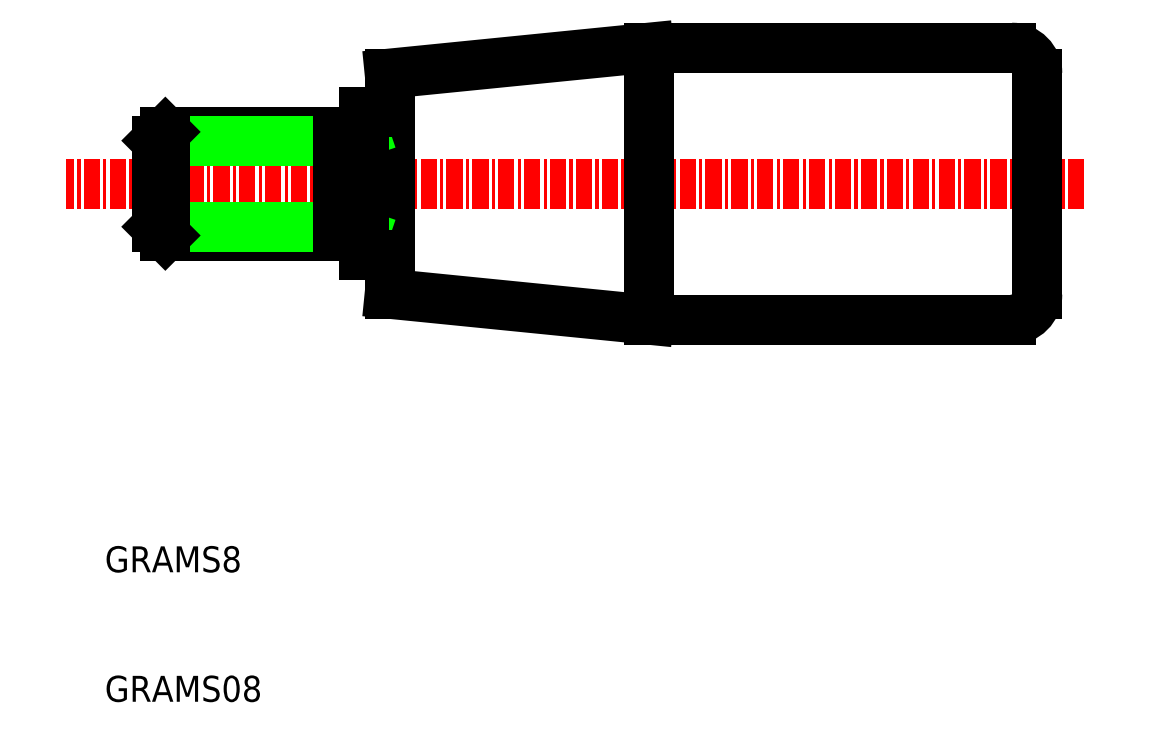
<metadata>
{"format":"dxf","ext":"dxf","renderer":"ezdxf+matplotlib","layout":"modelspace","background":"white","min_lineweight":24,"dpi":150}
</metadata>
<code>
0
SECTION
2
ENTITIES
0
LINE
8
0
10
80
20
39.5
30
0
11
52
21
39.5
31
0
0
LINE
8
0
10
52
20
60.5
30
0
11
80
21
60.5
31
0
0
LINE
8
CENTER
10
85.63
20
50
30
0
11
7
21
50
31
0
0
LINE
8
0
10
52
20
39.5
30
0
11
52
21
60.5
31
0
0
LINE
8
0
10
32
20
58.5
30
0
11
32
21
41.5
31
0
0
TEXT
8
0
10
10
20
20
30
0
40
2
1
GRAMS8
0
TEXT
8
0
10
10
20
10
30
0
40
2
1
GRAMS08
0
LINE
8
0
10
32
20
41.5
30
0
11
52
21
39.5
31
0
0
LINE
8
0
10
30
20
46
30
0
11
28
21
46.68
31
0
0
LINE
8
0
10
28
20
53.32
30
0
11
30
21
54
31
0
0
LINE
8
0
10
30
20
46
30
0
11
14.68
21
46
31
0
0
LINE
8
0
10
30
20
54
30
0
11
14.68
21
54
31
0
0
LINE
8
0
10
28
20
53.32
30
0
11
14
21
53.32
31
0
0
LINE
8
0
10
28
20
46.68
30
0
11
14
21
46.68
31
0
0
LINE
8
0
10
14.68
20
46
30
0
11
14.68
21
50
31
0
0
LINE
8
0
10
14
20
46.68
30
0
11
14
21
50
31
0
0
LINE
8
0
10
14.68
20
46
30
0
11
14
21
46.68
31
0
0
LINE
8
0
10
14.68
20
54
30
0
11
14
21
53.32
31
0
0
LINE
8
0
10
14
20
53.32
30
0
11
14
21
50
31
0
0
LINE
8
0
10
14.68
20
54
30
0
11
14.68
21
50
31
0
0
LINE
8
0
10
28
20
46
30
0
11
28
21
54
31
0
0
LINE
8
0
10
30
20
55.5
30
0
11
30
21
44.5
31
0
0
LINE
8
0
10
30
20
44.5
30
0
11
32
21
44.5
31
0
0
LINE
8
0
10
32
20
55.5
30
0
11
30
21
55.5
31
0
0
LINE
8
0
10
52
20
60.5
30
0
11
32
21
58.5
31
0
0
LINE
8
0
10
82
20
58.5
30
0
11
82
21
41.5
31
0
0
ARC
8
0
10
80
20
41.5
30
0
40
2
50
270
51
0
0
ARC
8
0
10
80
20
58.5
30
0
40
2
50
0
51
90
0
ENDSEC
0
EOF

</code>
